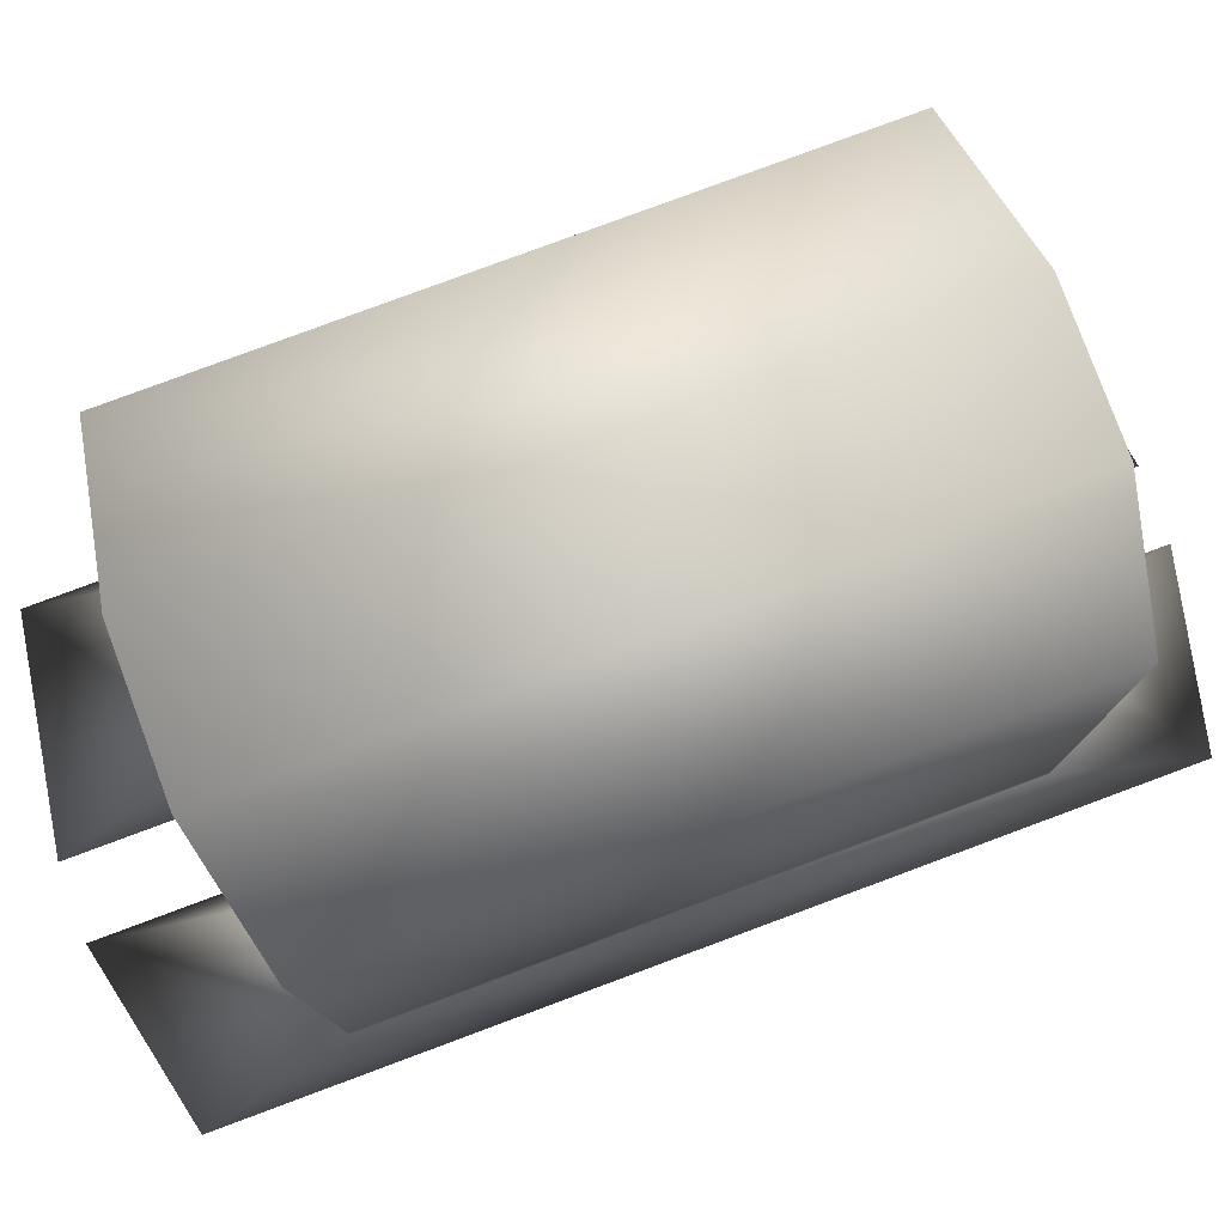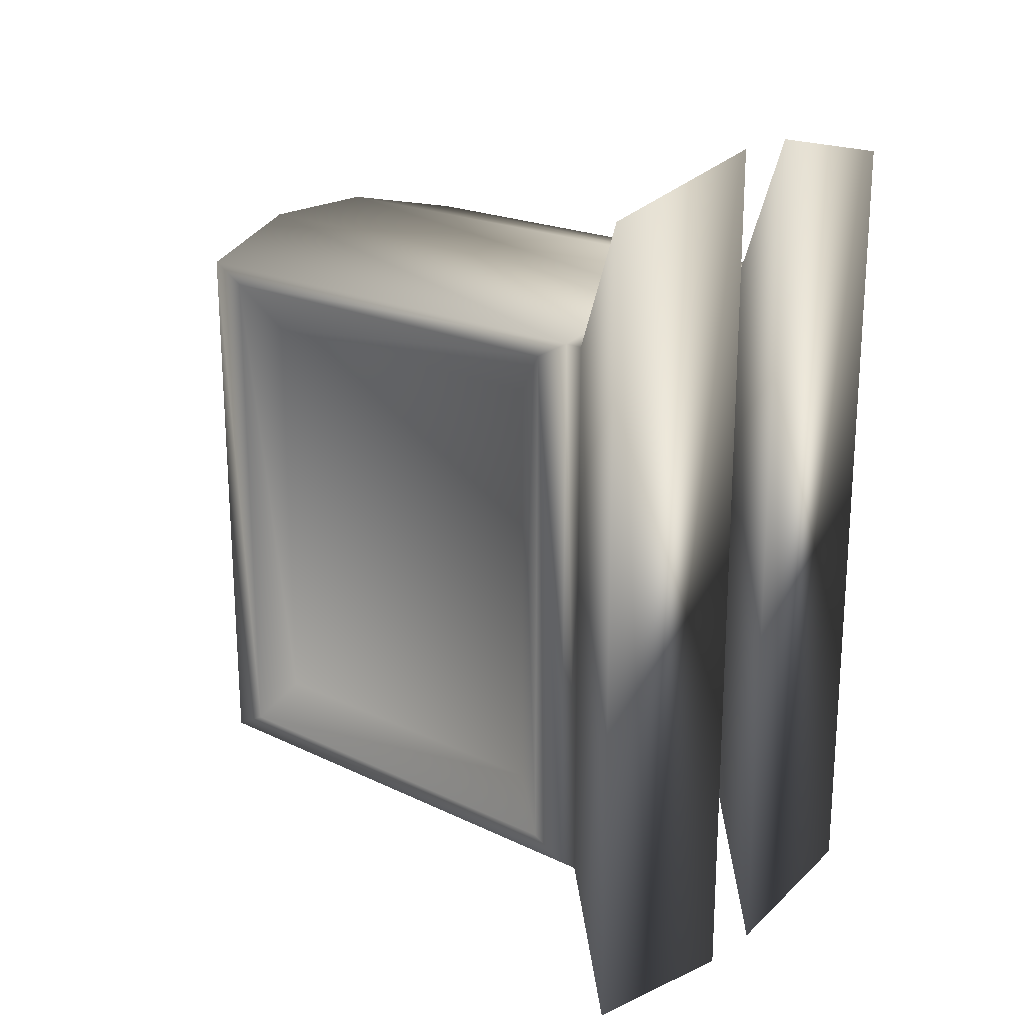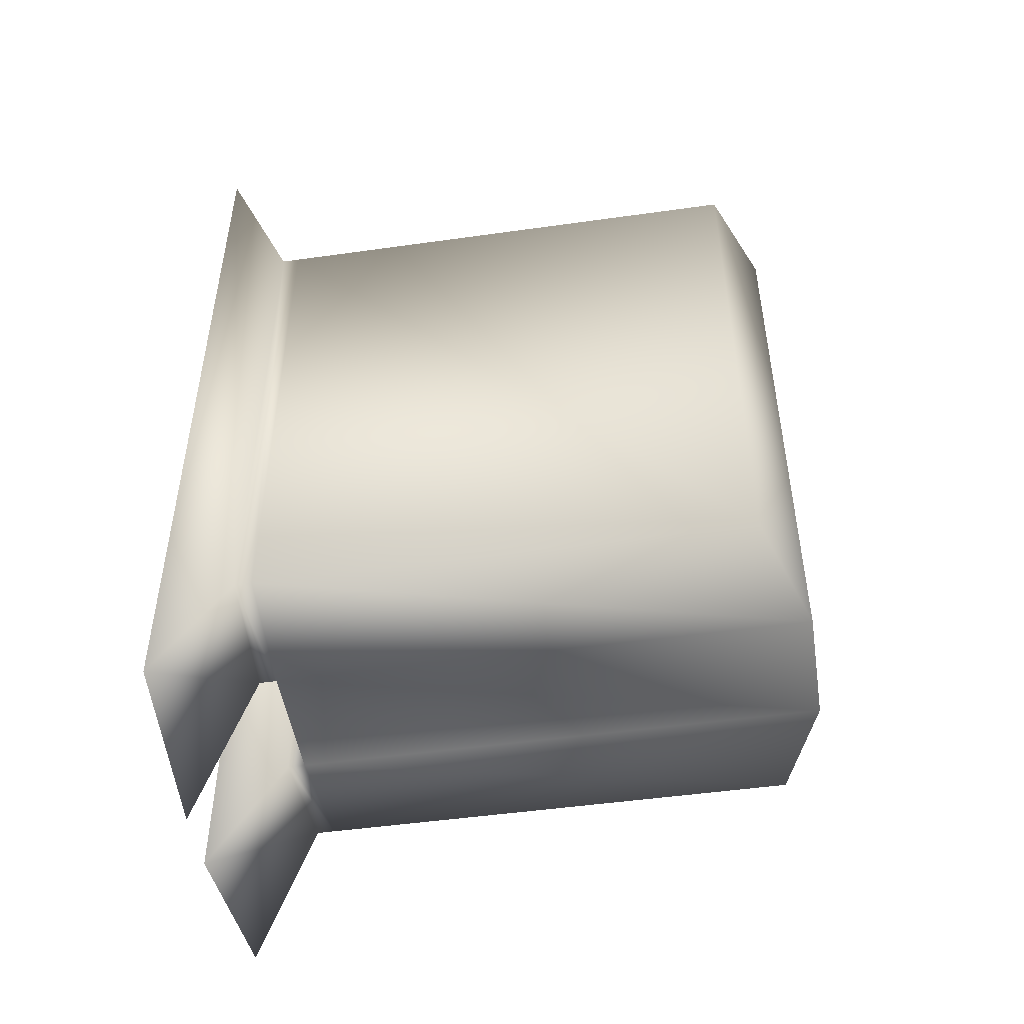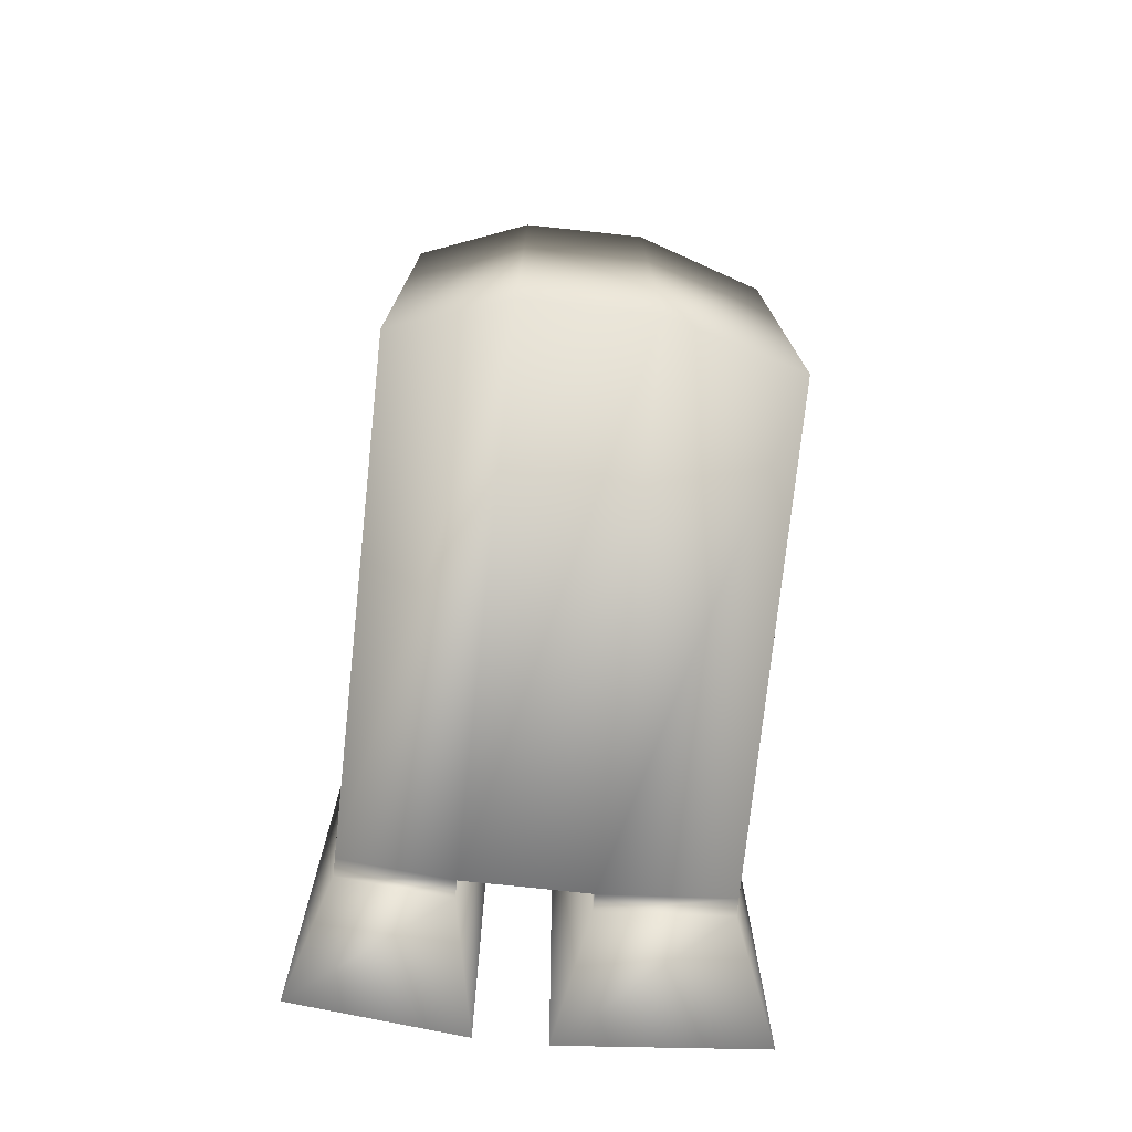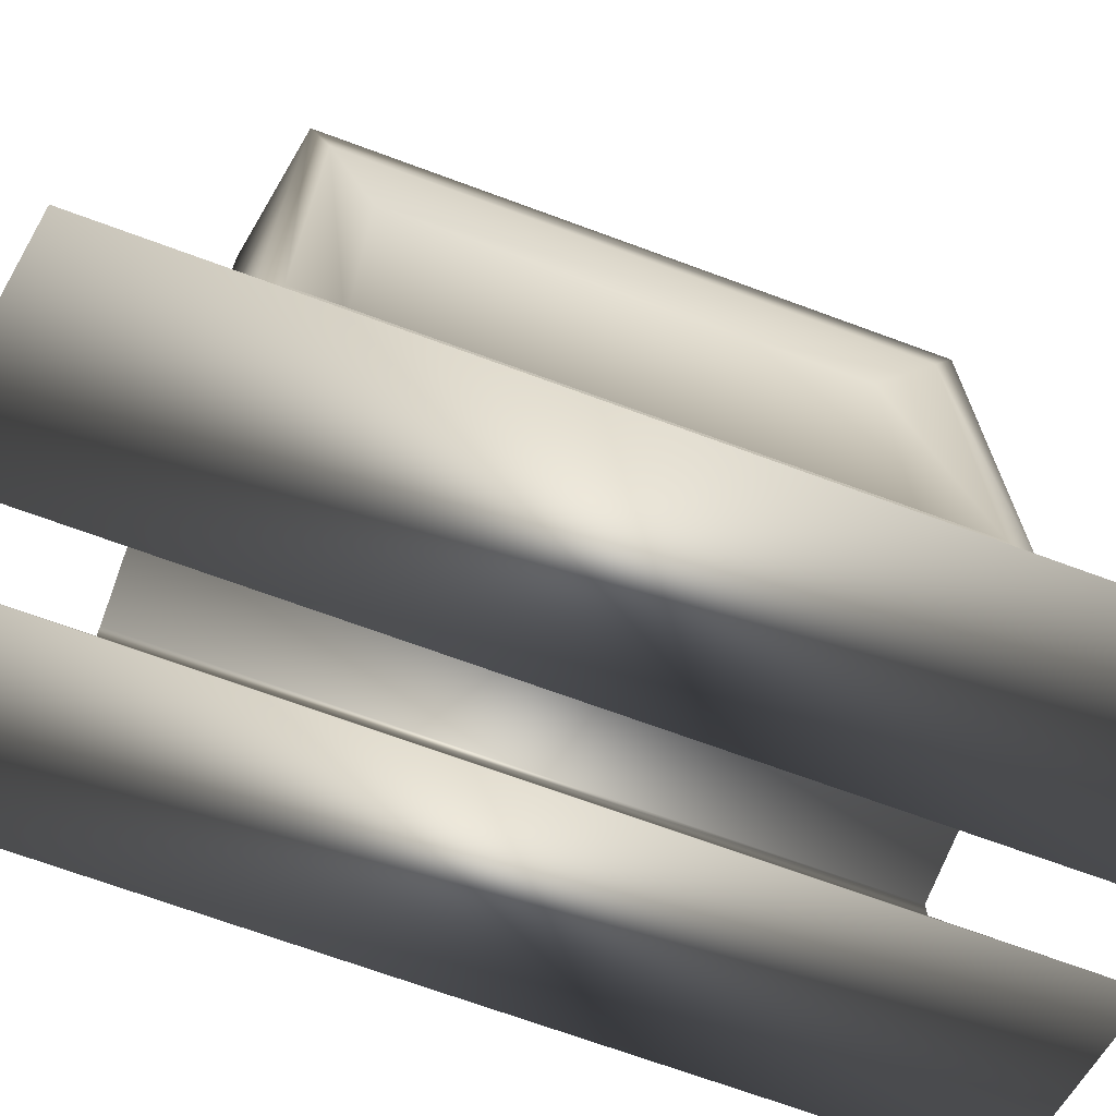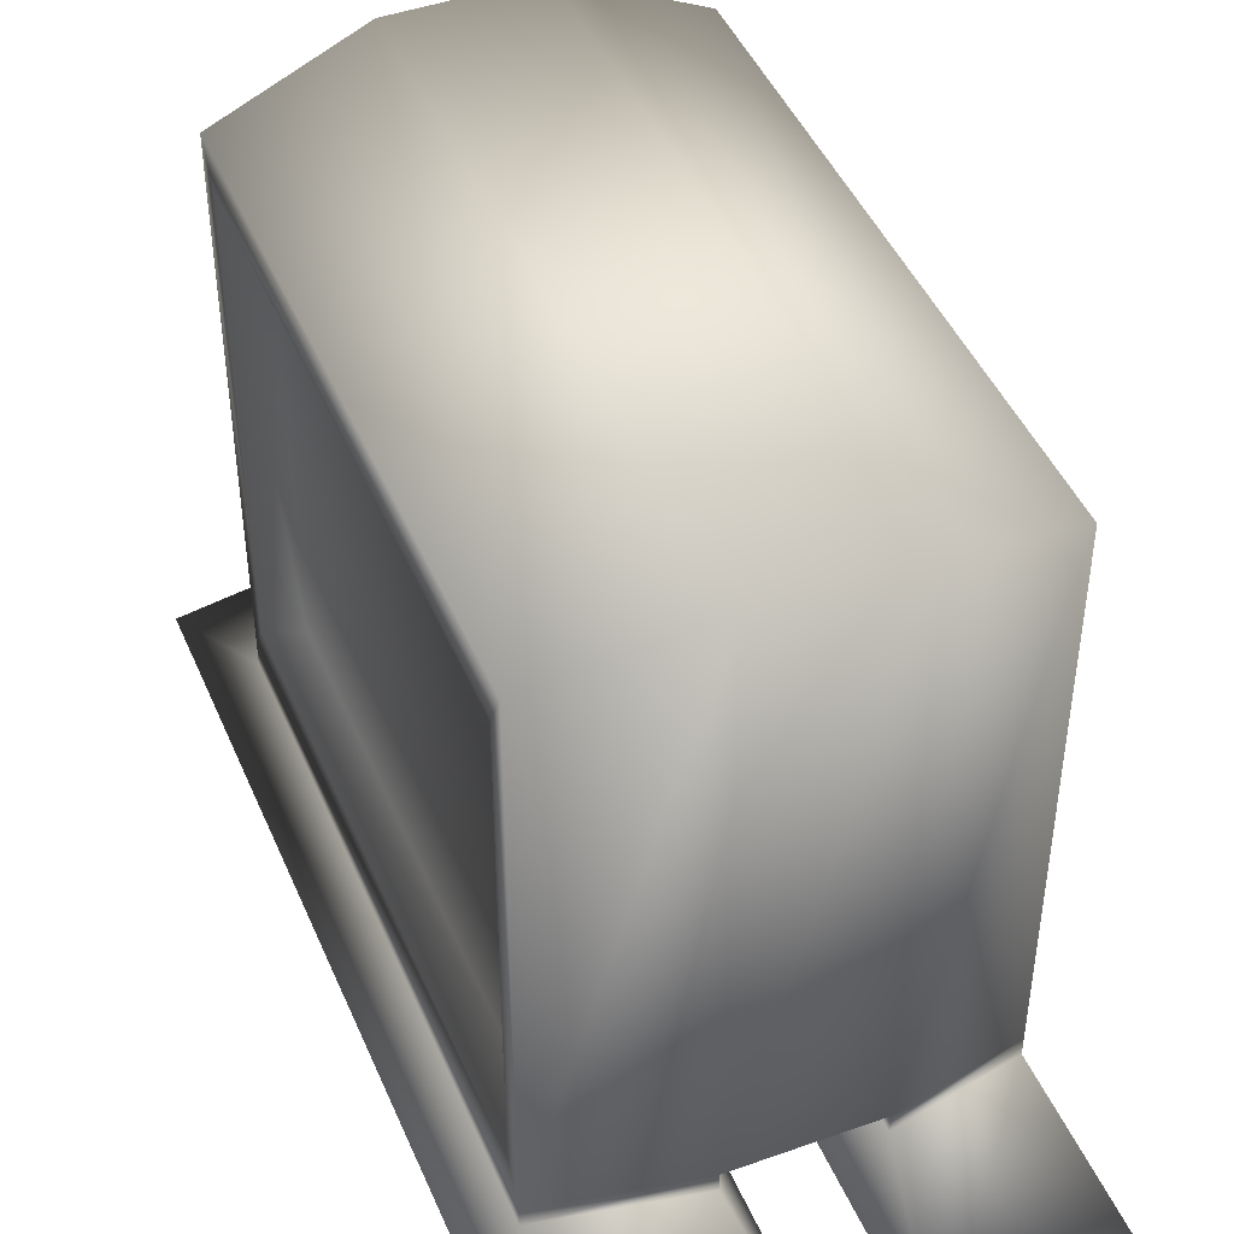
<metadata>
{"format":"obj","ext":"obj","renderer":"f3d","projection":"perspective","resolution":1024,"background":"white","views":[{"elev":79.6,"azim":69.6,"up":"+Y"},{"elev":20.9,"azim":-49.4,"up":"+Z"},{"elev":-49.1,"azim":98.9,"up":"+Z"},{"elev":-75.4,"azim":173.9,"up":"+Z"},{"elev":-69.6,"azim":-110.3,"up":"+Y"},{"elev":45.3,"azim":-22.3,"up":"+Y"}]}
</metadata>
<code>
v  -7.017 6.581 12.7
v  -7.017 6.581 -12.87
v  -0.8963 6.581 -13.92
v  -0.8963 6.581 13.81
v  -6.024 24.28 8.561
v  -1.889 25.55 9.31
v  -1.889 25.55 -9.427
v  -6.024 24.28 -8.722
v  -6.024 9.098 8.561
v  -1.889 9.098 9.31
v  5.518 9.098 8.561
v  5.518 9.098 -8.722
v  5.518 24.28 -8.722
v  5.518 24.28 8.561
v  2.007 9.098 -9.427
v  2.007 25.55 -9.427
v  -5.311 11.38 -6.665
v  -5.311 11.38 6.504
v  -5.311 22 6.504
v  -5.311 22 -6.665
v  -6.024 9.098 -8.722
v  -6.024 10.19 7.973
v  -6.024 10.19 -8.134
v  -6.024 23.19 7.973
v  -6.024 23.19 -8.134
v  1.165 6.581 -13.92
v  6.361 6.581 -12.87
v  6.361 6.581 12.7
v  1.165 6.581 13.81
v  2.007 25.55 9.31
v  2.007 9.098 9.31
v  -1.889 9.098 -9.427
v  -6.024 8.558 -8.722
v  -6.024 8.558 8.561
v  -1.889 8.558 -9.427
v  -1.889 8.558 9.31
v  5.518 8.558 8.561
v  5.518 8.558 -8.722
v  2.007 8.558 9.31
v  2.007 8.558 -9.427
o Box001
g Box001
f 1 2 3 4
f 5 6 7 8
f 9 10 6 5
f 11 12 13 14
f 12 15 16 13
f 17 18 19 20
f 21 9 22 23
f 9 5 24 22
f 5 8 25 24
f 8 21 23 25
f 23 22 18 17
f 22 24 19 18
f 24 25 20 19
f 25 23 17 20
f 26 27 28 29
f 30 14 13 16
f 31 11 14 30
f 15 32 7 16
f 32 15 31 10
f 6 30 16 7
f 10 31 30 6
f 32 21 8 7
f 9 21 33 34
f 21 32 35 33
f 32 10 36 35
f 10 9 34 36
f 12 11 37 38
f 11 31 39 37
f 31 15 40 39
f 15 12 38 40
f 34 33 2 1
f 33 35 3 2
f 35 36 4 3
f 36 34 1 4
f 38 37 28 27
f 37 39 29 28
f 39 40 26 29
f 40 38 27 26

</code>
